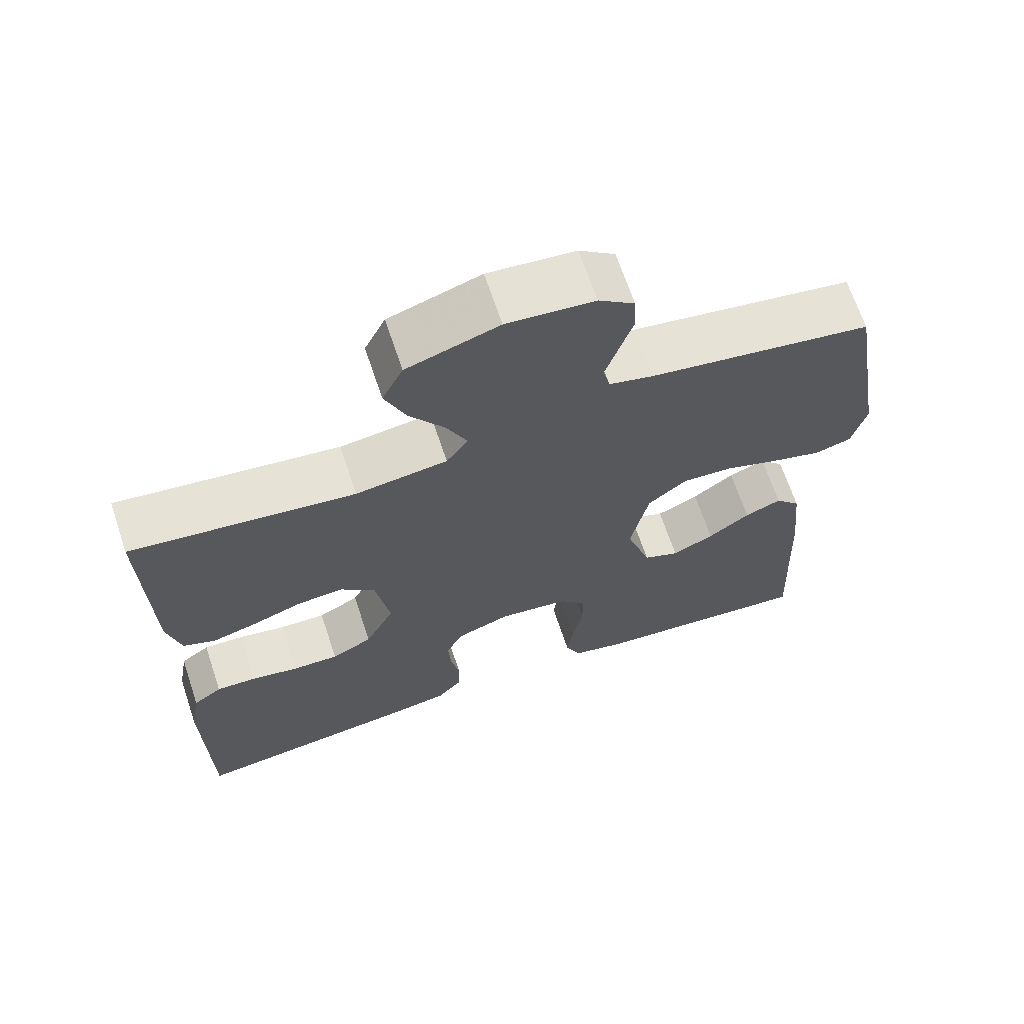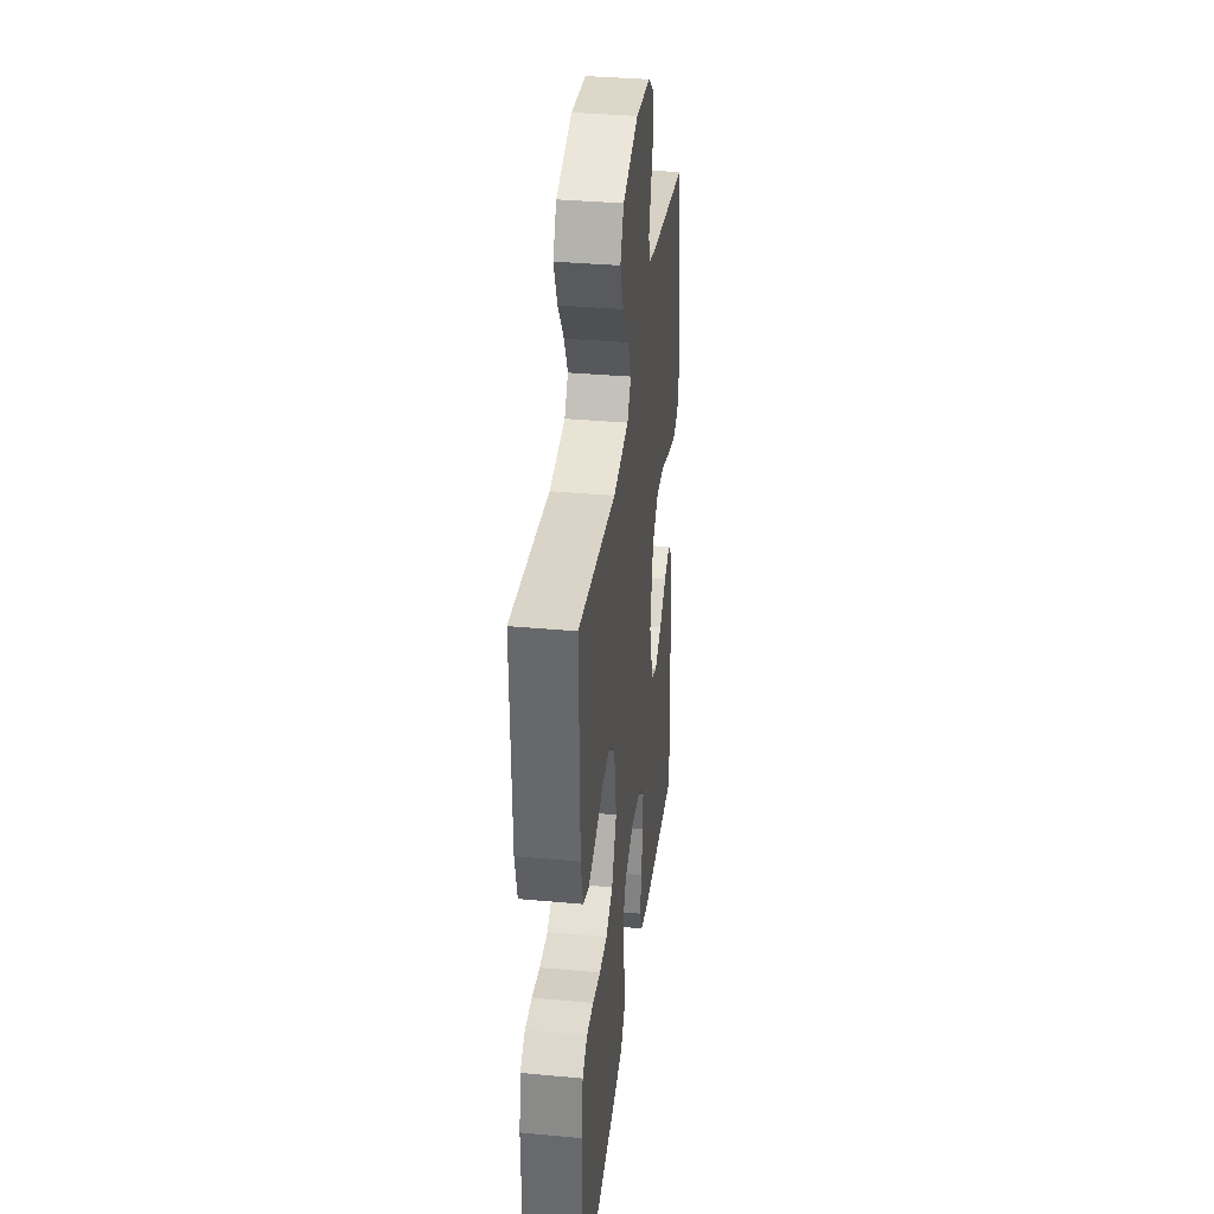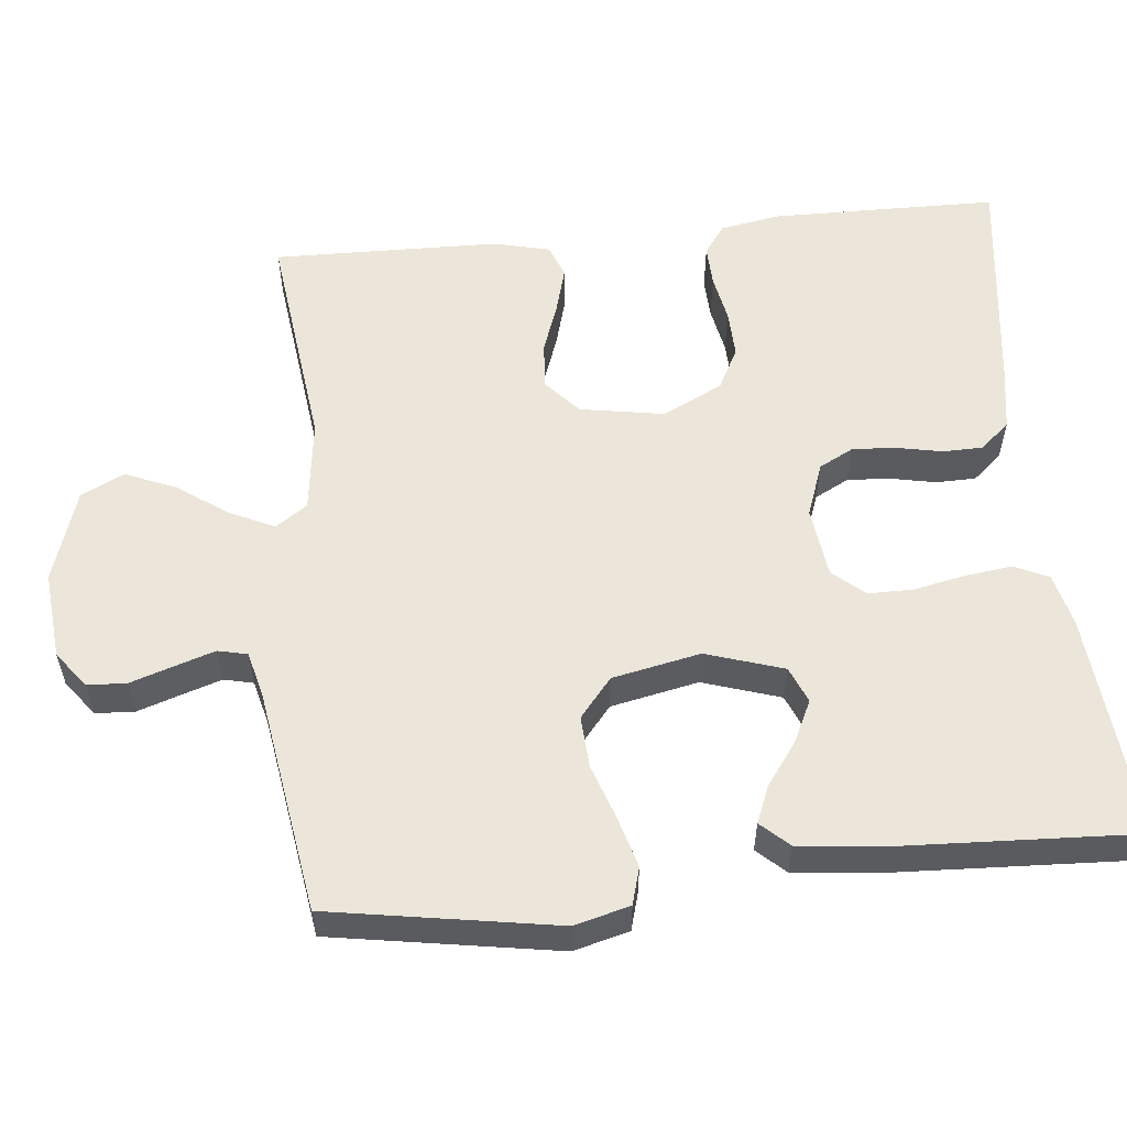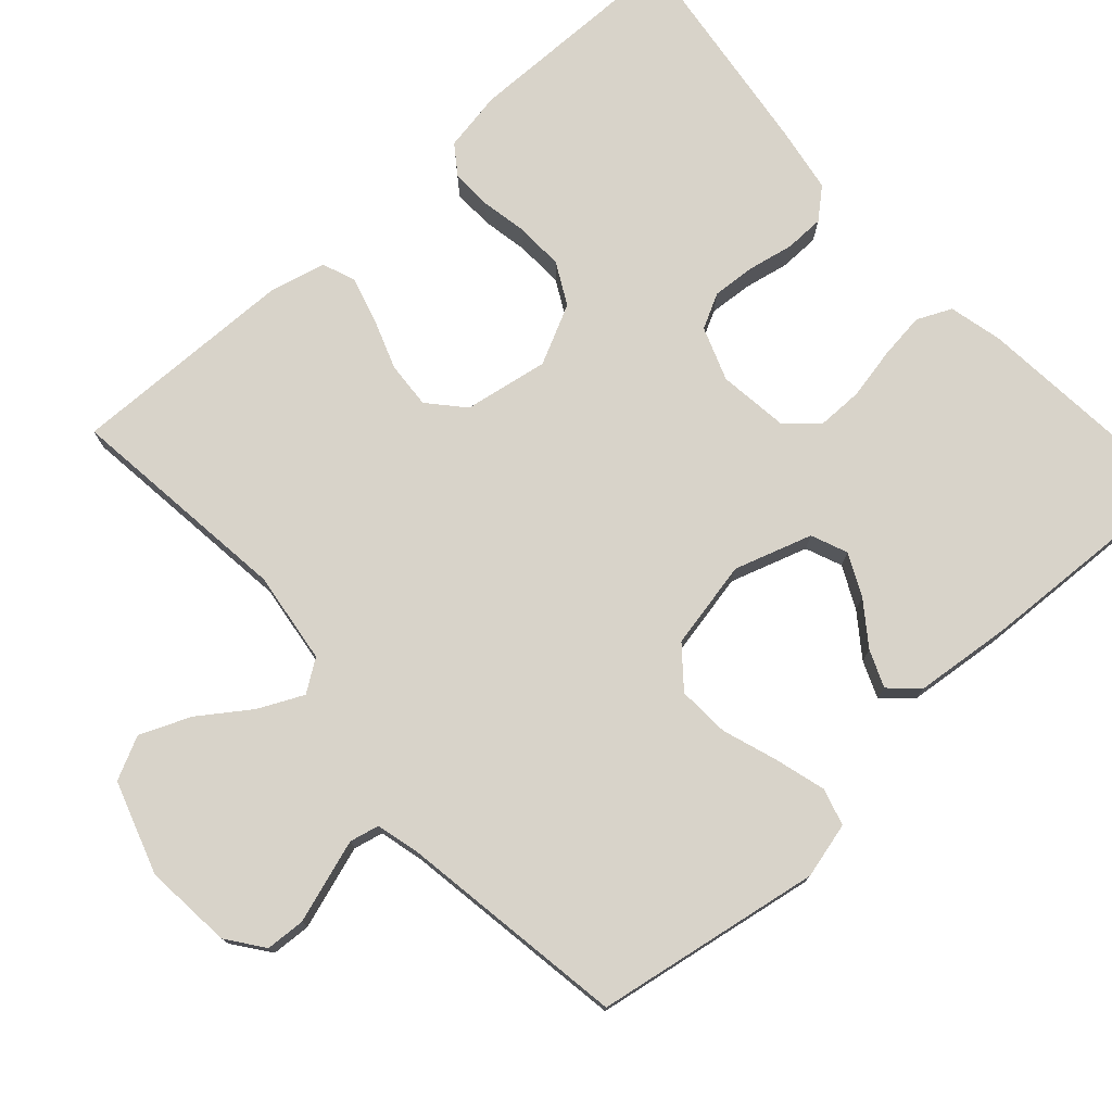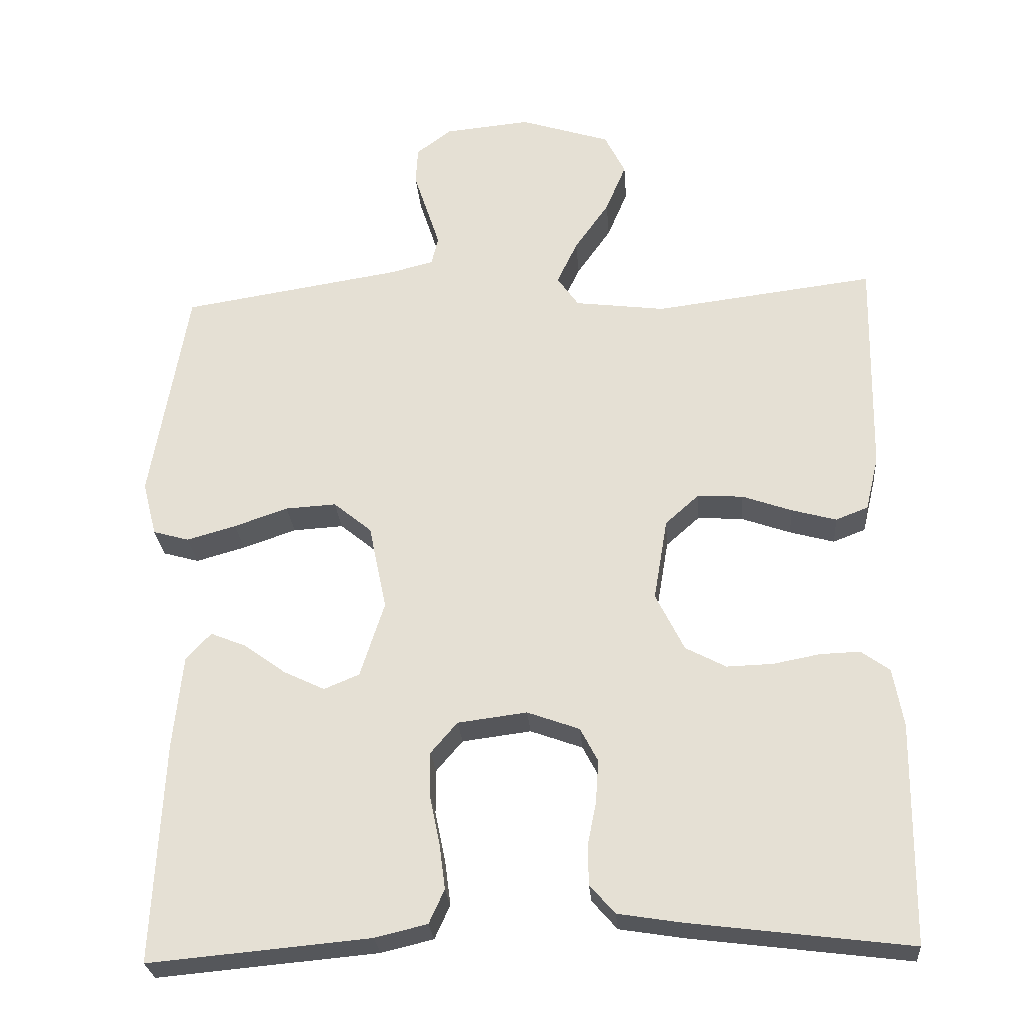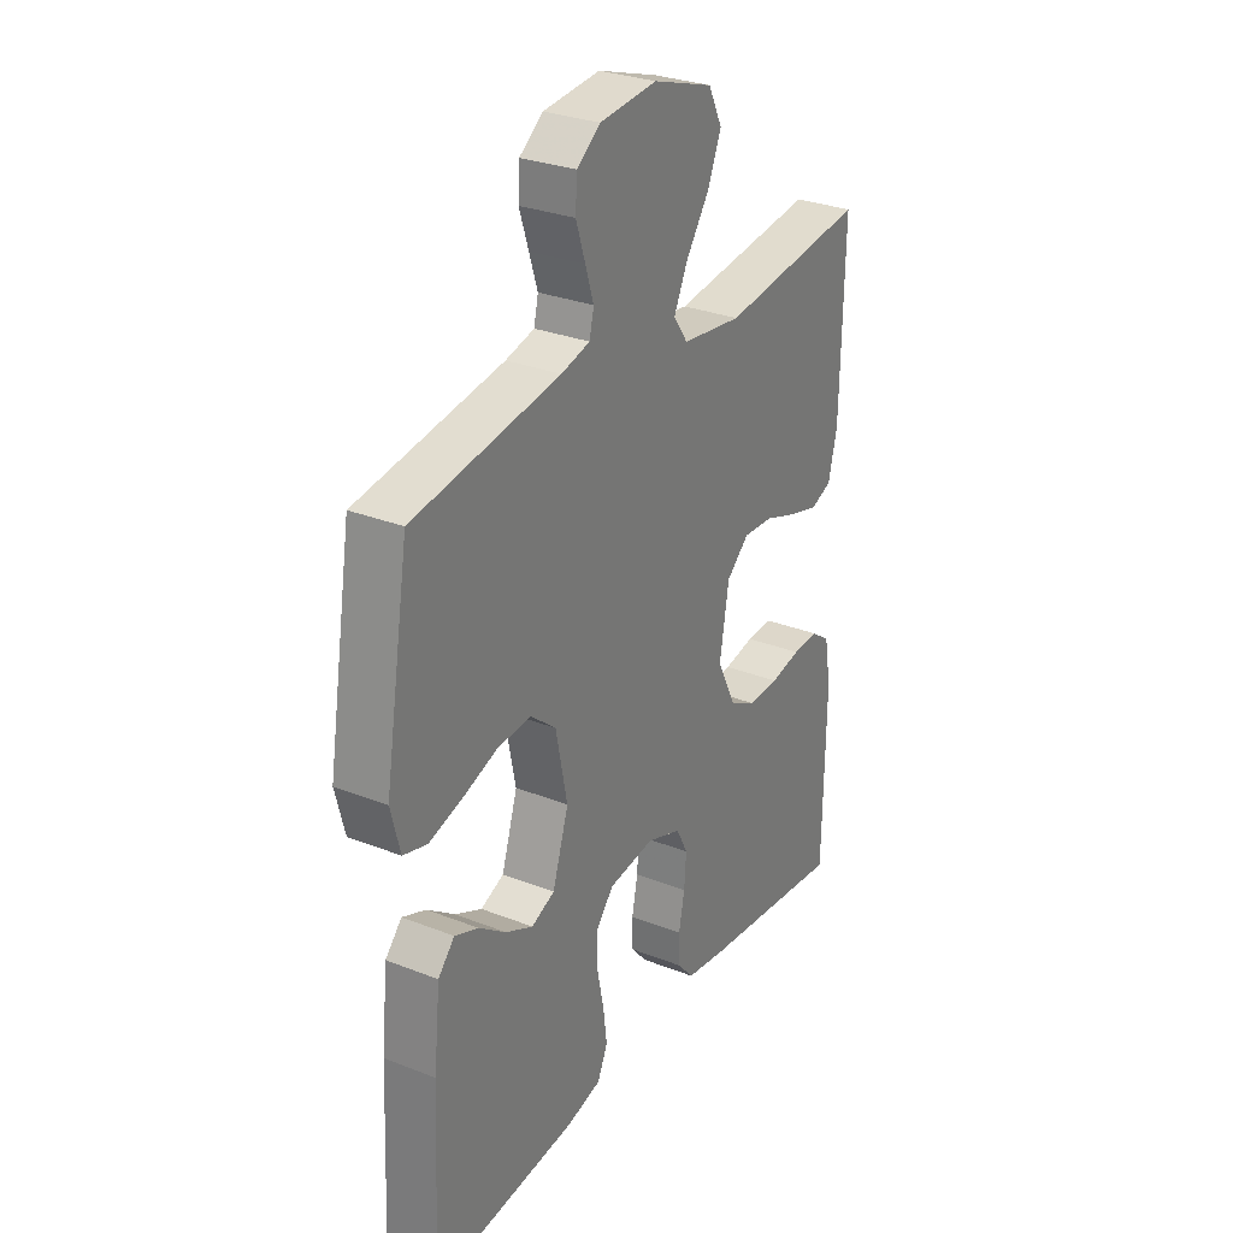
<metadata>
{"format":"obj","ext":"obj","renderer":"f3d","projection":"perspective","resolution":1024,"background":"white","views":[{"elev":67.2,"azim":-18.5,"up":"+Z"},{"elev":35.5,"azim":-83.1,"up":"+Z"},{"elev":56.6,"azim":84.2,"up":"+Y"},{"elev":76.0,"azim":48.1,"up":"+Y"},{"elev":-26.8,"azim":-175.5,"up":"+Z"},{"elev":29.4,"azim":120.1,"up":"+Z"}]}
</metadata>
<code>
v -0.5 0.07 0.5
v -0.2 0.07 0.463
v -0.077 0.07 0.479
v -0.048 0.07 0.521
v -0.076 0.07 0.58
v -0.123 0.07 0.647
v -0.151 0.07 0.714
v -0.123 0.07 0.771
v 0 0.07 0.811
v 0.117 0.07 0.8
v 0.165 0.07 0.764
v 0.168 0.07 0.712
v 0.149 0.07 0.654
v 0.132 0.07 0.601
v 0.141 0.07 0.562
v 0.2 0.07 0.547
v 0.5 0.07 0.5
v 0.55 0.07 0.2
v 0.531 0.07 0.126
v 0.482 0.07 0.112
v 0.415 0.07 0.131
v 0.342 0.07 0.156
v 0.273 0.07 0.16
v 0.221 0.07 0.117
v 0.197 0.07 0
v 0.23 0.07 -0.103
v 0.278 0.07 -0.123
v 0.334 0.07 -0.096
v 0.39 0.07 -0.055
v 0.439 0.07 -0.035
v 0.473 0.07 -0.072
v 0.486 0.07 -0.2
v 0.5 0.07 -0.5
v 0.2 0.07 -0.473
v 0.129 0.07 -0.456
v 0.108 0.07 -0.41
v 0.116 0.07 -0.348
v 0.13 0.07 -0.28
v 0.13 0.07 -0.22
v 0.094 0.07 -0.178
v 0 0.07 -0.166
v -0.071 0.07 -0.192
v -0.095 0.07 -0.238
v -0.091 0.07 -0.296
v -0.079 0.07 -0.356
v -0.08 0.07 -0.409
v -0.114 0.07 -0.448
v -0.2 0.07 -0.462
v -0.5 0.07 -0.5
v -0.504 0.07 -0.2
v -0.49 0.07 -0.12
v -0.451 0.07 -0.092
v -0.397 0.07 -0.094
v -0.334 0.07 -0.106
v -0.271 0.07 -0.108
v -0.216 0.07 -0.079
v -0.177 0.07 0
v -0.196 0.07 0.112
v -0.242 0.07 0.153
v -0.304 0.07 0.149
v -0.371 0.07 0.125
v -0.432 0.07 0.108
v -0.476 0.07 0.125
v -0.494 0.07 0.2
v -0.5 0 0.5
v -0.2 0 0.463
v -0.077 0 0.479
v -0.048 0 0.521
v -0.076 0 0.58
v -0.123 0 0.647
v -0.151 0 0.714
v -0.123 0 0.771
v 0 0 0.811
v 0.117 0 0.8
v 0.165 0 0.764
v 0.168 0 0.712
v 0.149 0 0.654
v 0.132 0 0.601
v 0.141 0 0.562
v 0.2 0 0.547
v 0.5 0 0.5
v 0.55 0 0.2
v 0.531 0 0.126
v 0.482 0 0.112
v 0.415 0 0.131
v 0.342 0 0.156
v 0.273 0 0.16
v 0.221 0 0.117
v 0.197 0 0
v 0.23 0 -0.103
v 0.278 0 -0.123
v 0.334 0 -0.096
v 0.39 0 -0.055
v 0.439 0 -0.035
v 0.473 0 -0.072
v 0.486 0 -0.2
v 0.5 0 -0.5
v 0.2 0 -0.473
v 0.129 0 -0.456
v 0.108 0 -0.41
v 0.116 0 -0.348
v 0.13 0 -0.28
v 0.13 0 -0.22
v 0.094 0 -0.178
v 0 0 -0.166
v -0.071 0 -0.192
v -0.095 0 -0.238
v -0.091 0 -0.296
v -0.079 0 -0.356
v -0.08 0 -0.409
v -0.114 0 -0.448
v -0.2 0 -0.462
v -0.5 0 -0.5
v -0.504 0 -0.2
v -0.49 0 -0.12
v -0.451 0 -0.092
v -0.397 0 -0.094
v -0.334 0 -0.106
v -0.271 0 -0.108
v -0.216 0 -0.079
v -0.177 0 0
v -0.196 0 0.112
v -0.242 0 0.153
v -0.304 0 0.149
v -0.371 0 0.125
v -0.432 0 0.108
v -0.476 0 0.125
v -0.494 0 0.2
f 64 1 2
f 63 64 2
f 62 63 2
f 61 62 2
f 60 61 2
f 59 60 2 3
f 58 59 3 4
f 57 58 4
f 52 53 54
f 51 52 54
f 50 51 54
f 49 50 54
f 48 49 54
f 47 48 54
f 46 47 54
f 45 46 54
f 44 45 54
f 43 44 54 55
f 42 43 55 56
f 36 37 38
f 35 36 38
f 34 35 38
f 33 34 38
f 32 33 38
f 31 32 38
f 30 31 38
f 29 30 38
f 28 29 38
f 27 28 38 39
f 26 27 39 40
f 20 21 22
f 19 20 22
f 18 19 22
f 17 18 22
f 16 17 22
f 15 16 22 23
f 11 12 13
f 10 11 13
f 9 10 13
f 8 9 13
f 7 8 13
f 6 7 13
f 5 6 13
f 4 5 13 14
f 57 4 14 15
f 56 57 15
f 42 56 15
f 41 42 15
f 25 26 40 41
f 24 25 41 15
f 15 23 24
f 66 65 128
f 66 128 127
f 66 127 126
f 66 126 125
f 66 125 124
f 67 66 124 123
f 68 67 123 122
f 68 122 121
f 118 117 116
f 118 116 115
f 118 115 114
f 118 114 113
f 118 113 112
f 118 112 111
f 118 111 110
f 118 110 109
f 118 109 108
f 119 118 108 107
f 120 119 107 106
f 102 101 100
f 102 100 99
f 102 99 98
f 102 98 97
f 102 97 96
f 102 96 95
f 102 95 94
f 102 94 93
f 102 93 92
f 103 102 92 91
f 104 103 91 90
f 86 85 84
f 86 84 83
f 86 83 82
f 86 82 81
f 86 81 80
f 87 86 80 79
f 77 76 75
f 77 75 74
f 77 74 73
f 77 73 72
f 77 72 71
f 77 71 70
f 77 70 69
f 78 77 69 68
f 79 78 68 121
f 79 121 120
f 79 120 106
f 79 106 105
f 105 104 90 89
f 79 105 89 88
f 88 87 79
f 1 65 66 2
f 2 66 67 3
f 3 67 68 4
f 4 68 69 5
f 5 69 70 6
f 6 70 71 7
f 7 71 72 8
f 8 72 73 9
f 9 73 74 10
f 10 74 75 11
f 11 75 76 12
f 12 76 77 13
f 13 77 78 14
f 14 78 79 15
f 15 79 80 16
f 16 80 81 17
f 17 81 82 18
f 18 82 83 19
f 19 83 84 20
f 20 84 85 21
f 21 85 86 22
f 22 86 87 23
f 23 87 88 24
f 24 88 89 25
f 25 89 90 26
f 26 90 91 27
f 27 91 92 28
f 28 92 93 29
f 29 93 94 30
f 30 94 95 31
f 31 95 96 32
f 32 96 97 33
f 33 97 98 34
f 34 98 99 35
f 35 99 100 36
f 36 100 101 37
f 37 101 102 38
f 38 102 103 39
f 39 103 104 40
f 40 104 105 41
f 41 105 106 42
f 42 106 107 43
f 43 107 108 44
f 44 108 109 45
f 45 109 110 46
f 46 110 111 47
f 47 111 112 48
f 48 112 113 49
f 49 113 114 50
f 50 114 115 51
f 51 115 116 52
f 52 116 117 53
f 53 117 118 54
f 54 118 119 55
f 55 119 120 56
f 56 120 121 57
f 57 121 122 58
f 58 122 123 59
f 59 123 124 60
f 60 124 125 61
f 61 125 126 62
f 62 126 127 63
f 63 127 128 64
f 64 128 65 1

</code>
